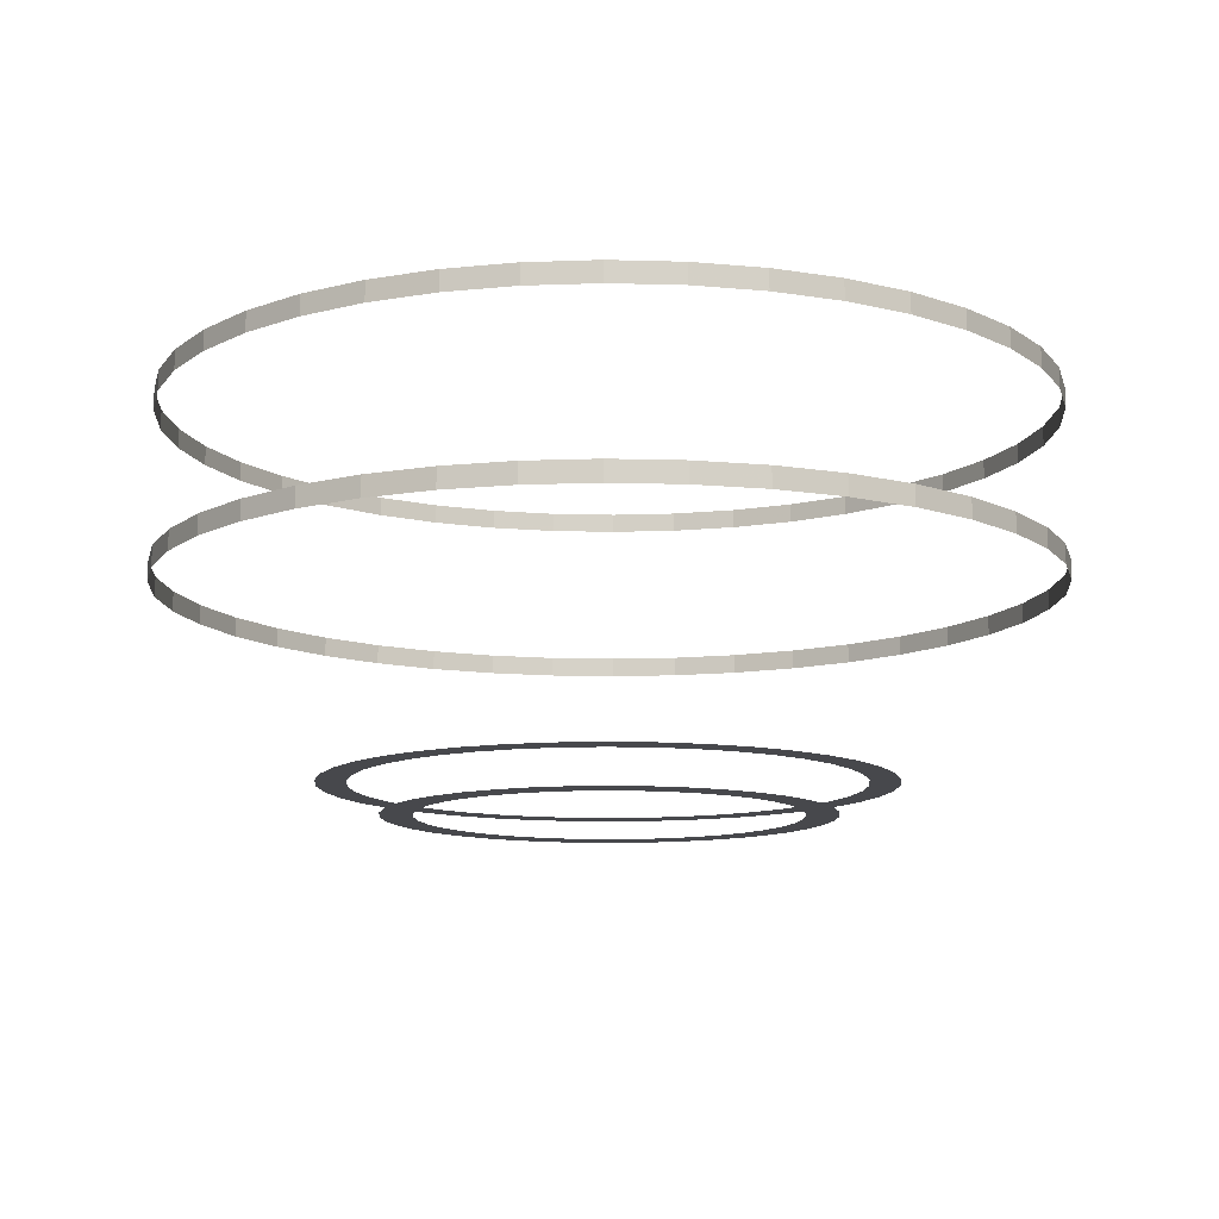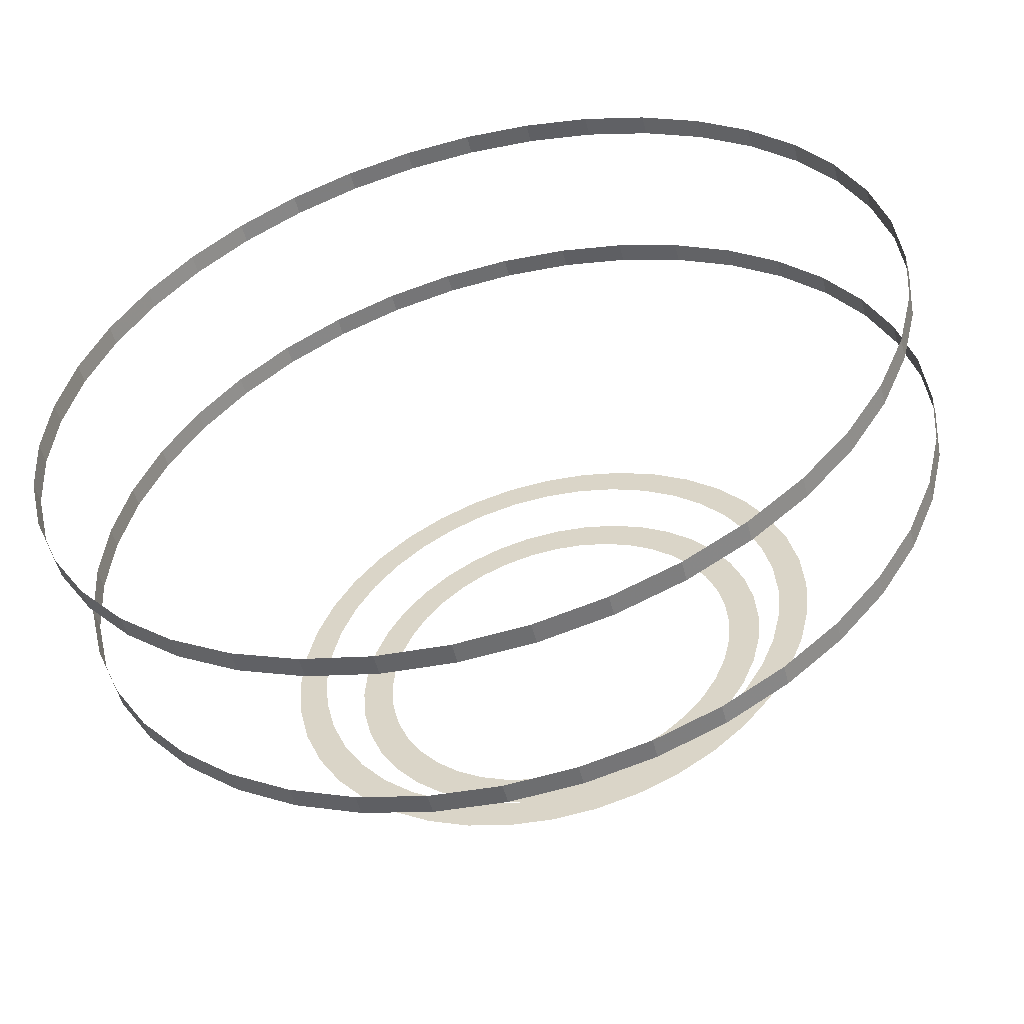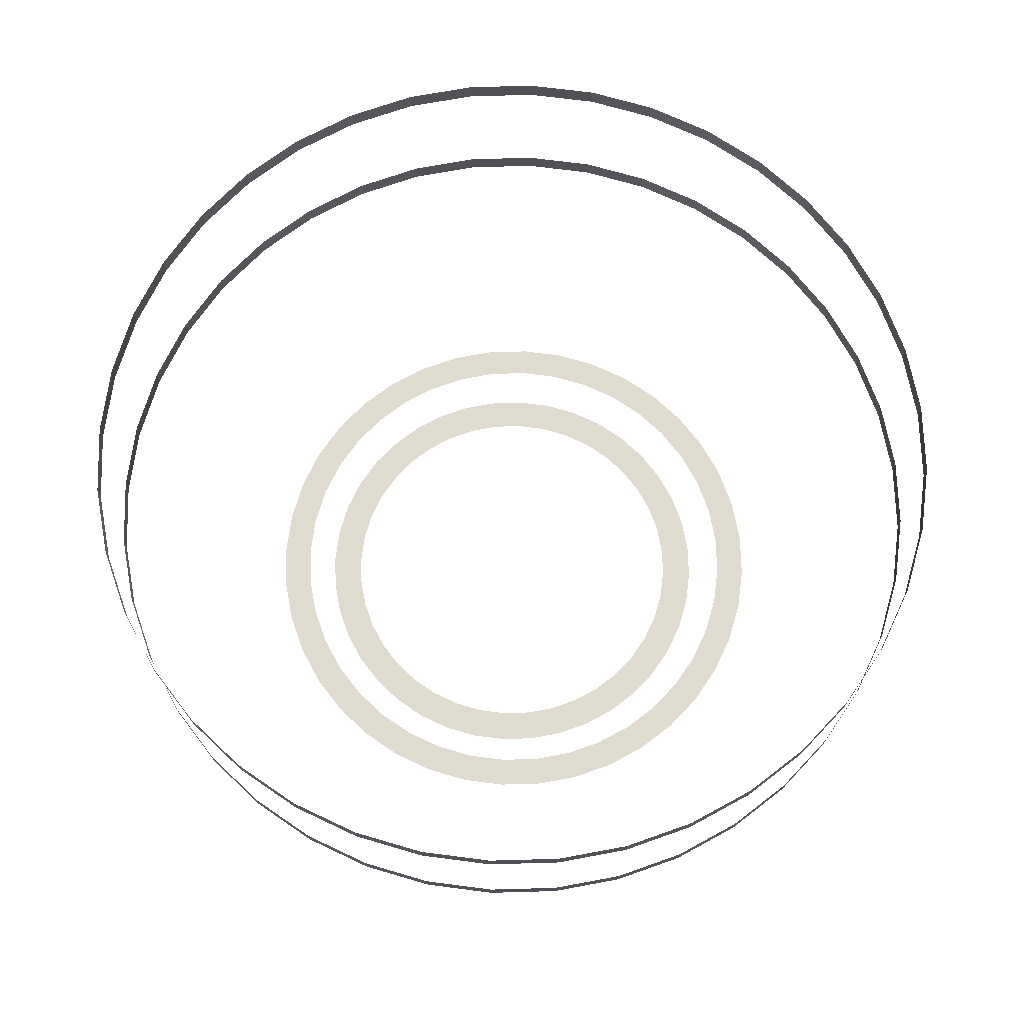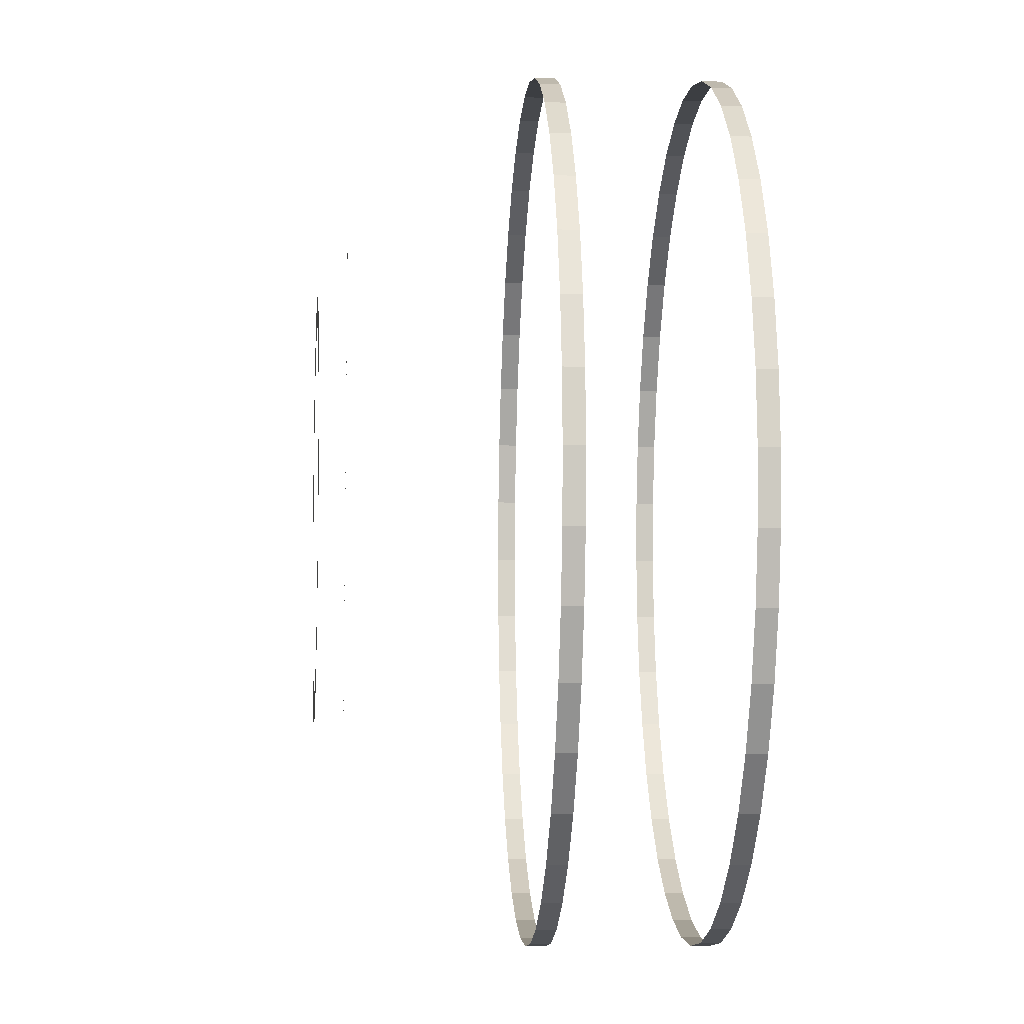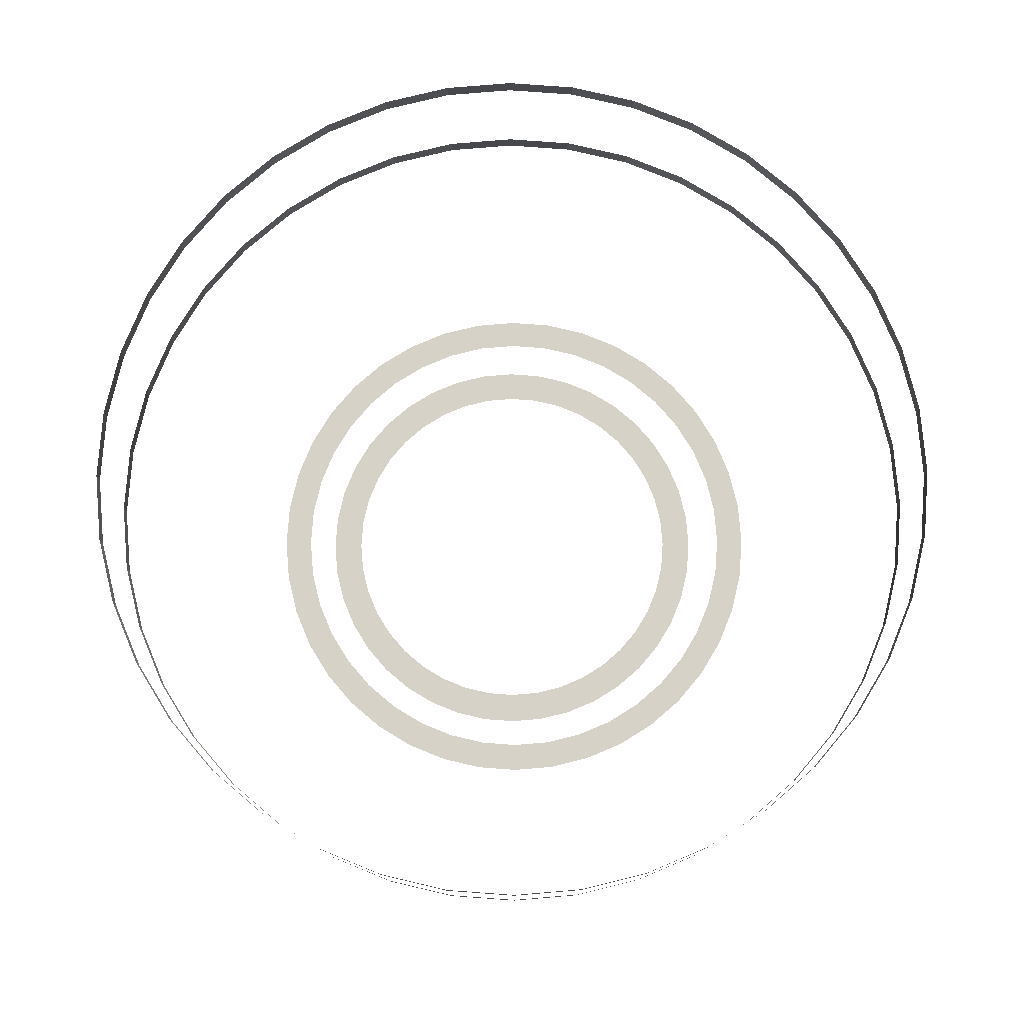
<metadata>
{"format":"obj","ext":"obj","renderer":"f3d","projection":"perspective","resolution":1024,"background":"white","views":[{"elev":-11.6,"azim":-116.4,"up":"+Y"},{"elev":-52.8,"azim":-165.4,"up":"+Z"},{"elev":70.5,"azim":47.9,"up":"+Y"},{"elev":-7.5,"azim":86.1,"up":"+Z"},{"elev":78.3,"azim":35.7,"up":"+Y"}]}
</metadata>
<code>
g S01_Inside2_Motion06
v -7.459 -1.623 -1.181
v -7.459 -1.279 -1.181
v -7.183 -1.279 -2.334
v -7.183 -1.623 -2.334
v -6.729 -1.279 -3.429
v -6.729 -1.623 -3.429
v -6.11 -1.279 -4.439
v -6.11 -1.623 -4.439
v -5.34 -1.279 -5.34
v -5.34 -1.623 -5.34
v -4.439 -1.279 -6.11
v -4.439 -1.623 -6.11
v -3.429 -1.279 -6.729
v -3.429 -1.623 -6.729
v -2.334 -1.279 -7.183
v -2.334 -1.623 -7.183
v -1.181 -1.279 -7.459
v -1.181 -1.623 -7.459
v -3e-06 -1.279 -7.552
v -3e-06 -1.623 -7.552
v 1.181 -1.279 -7.459
v 1.181 -1.623 -7.459
v 2.334 -1.279 -7.183
v 2.334 -1.623 -7.183
v 3.429 -1.279 -6.729
v 3.429 -1.623 -6.729
v 4.439 -1.279 -6.11
v 4.439 -1.623 -6.11
v 5.34 -1.279 -5.34
v 5.34 -1.623 -5.34
v 6.11 -1.279 -4.439
v 6.11 -1.623 -4.439
v 6.729 -1.279 -3.429
v 6.729 -1.623 -3.429
v 7.183 -1.279 -2.334
v 7.183 -1.623 -2.334
v 7.459 -1.279 -1.181
v 7.459 -1.623 -1.181
v 7.552 -1.279 -0
v 7.552 -1.623 -0
v 7.459 -1.279 1.181
v 7.459 -1.623 1.181
v 7.183 -1.279 2.334
v 7.183 -1.623 2.334
v 6.729 -1.279 3.429
v 6.729 -1.623 3.429
v 6.11 -1.279 4.439
v 6.11 -1.623 4.439
v 5.34 -1.279 5.34
v 5.34 -1.623 5.34
v 4.439 -1.279 6.11
v 4.439 -1.623 6.11
v 3.429 -1.279 6.729
v 3.429 -1.623 6.729
v 2.334 -1.279 7.183
v 2.334 -1.623 7.183
v 1.181 -1.279 7.459
v 1.181 -1.623 7.459
v -1e-06 -1.279 7.552
v -1e-06 -1.623 7.552
v -1.181 -1.279 7.459
v -1.181 -1.623 7.459
v -2.334 -1.279 7.183
v -2.334 -1.623 7.183
v -3.429 -1.279 6.729
v -3.429 -1.623 6.729
v -4.439 -1.279 6.11
v -4.439 -1.623 6.11
v -5.34 -1.279 5.34
v -5.34 -1.623 5.34
v -6.11 -1.279 4.439
v -6.11 -1.623 4.439
v -6.729 -1.279 3.429
v -6.729 -1.623 3.429
v -7.183 -1.279 2.334
v -7.183 -1.623 2.334
v -7.459 -1.279 1.181
v -7.459 -1.623 1.181
v -7.552 -1.279 1e-06
v -7.552 -1.623 1e-06
v -7.459 -1.279 -1.181
v -7.459 -1.623 -1.181
v -4.163 -4.786 -0.6677
v -4.668 -4.786 -0.7478
v -4.493 -4.786 -1.477
v -4.006 -4.786 -1.319
v -4.206 -4.786 -2.17
v -3.75 -4.786 -1.938
v -3.814 -4.786 -2.81
v -3.4 -4.786 -2.509
v -3.327 -4.786 -3.38
v -2.965 -4.786 -3.018
v -2.757 -4.786 -3.867
v -2.456 -4.786 -3.453
v -2.117 -4.786 -4.259
v -1.885 -4.786 -3.803
v -1.424 -4.786 -4.546
v -1.266 -4.786 -4.059
v -0.6948 -4.786 -4.721
v -0.6148 -4.786 -4.216
v 0.05294 -4.786 -4.78
v 0.05294 -4.786 -4.268
v 0.8007 -4.786 -4.721
v 0.7206 -4.786 -4.216
v 1.53 -4.786 -4.546
v 1.372 -4.786 -4.059
v 2.223 -4.786 -4.259
v 1.991 -4.786 -3.803
v 2.863 -4.786 -3.867
v 2.562 -4.786 -3.453
v 3.433 -4.786 -3.38
v 3.071 -4.786 -3.018
v 3.92 -4.786 -2.81
v 3.506 -4.786 -2.509
v 4.312 -4.786 -2.17
v 3.856 -4.786 -1.938
v 4.599 -4.786 -1.477
v 4.112 -4.786 -1.319
v 4.774 -4.786 -0.7478
v 4.269 -4.786 -0.6677
v 4.833 -4.786 0
v 4.321 -4.786 1e-06
v 4.774 -4.786 0.7478
v 4.269 -4.786 0.6677
v 4.599 -4.786 1.477
v 4.112 -4.786 1.319
v 4.312 -4.786 2.17
v 3.856 -4.786 1.938
v 3.92 -4.786 2.81
v 3.506 -4.786 2.509
v 3.433 -4.786 3.38
v 3.071 -4.786 3.018
v 2.863 -4.786 3.867
v 2.562 -4.786 3.453
v 2.223 -4.786 4.259
v 1.991 -4.786 3.803
v 1.53 -4.786 4.546
v 1.372 -4.786 4.059
v 0.8007 -4.786 4.721
v 0.7206 -4.786 4.216
v 0.05294 -4.786 4.78
v 0.05294 -4.786 4.268
v 0.05294 -4.786 4.268
v 0.05294 -4.786 4.78
v -0.6948 -4.786 4.721
v -0.6148 -4.786 4.216
v -1.424 -4.786 4.546
v -1.266 -4.786 4.059
v -2.117 -4.786 4.259
v -1.885 -4.786 3.803
v -2.757 -4.786 3.867
v -2.456 -4.786 3.453
v -3.327 -4.786 3.38
v -2.965 -4.786 3.018
v -3.814 -4.786 2.81
v -3.4 -4.786 2.509
v -4.206 -4.786 2.17
v -3.75 -4.786 1.938
v -4.493 -4.786 1.477
v -4.006 -4.786 1.319
v -4.668 -4.786 0.7478
v -4.163 -4.786 0.6677
v -4.727 -4.786 1e-06
v -4.215 -4.786 1e-06
v -3.162 -5.298 -0.5007
v -3.704 -5.298 -0.5867
v -3.567 -5.298 -1.159
v -3.044 -5.298 -0.9892
v -3.342 -5.298 -1.703
v -2.852 -5.298 -1.453
v -3.034 -5.298 -2.204
v -2.59 -5.298 -1.881
v -2.652 -5.298 -2.652
v -2.263 -5.298 -2.263
v -2.204 -5.298 -3.034
v -1.881 -5.298 -2.59
v -1.703 -5.298 -3.342
v -1.453 -5.298 -2.852
v -1.159 -5.298 -3.567
v -0.9892 -5.298 -3.044
v -0.5867 -5.298 -3.704
v -0.5007 -5.298 -3.162
v -2e-06 -5.298 -3.75
v -2e-06 -5.298 -3.201
v 0.5867 -5.298 -3.704
v 0.5007 -5.298 -3.162
v 1.159 -5.298 -3.567
v 0.9892 -5.298 -3.044
v 1.703 -5.298 -3.342
v 1.453 -5.298 -2.852
v 2.204 -5.298 -3.034
v 1.881 -5.298 -2.59
v 2.652 -5.298 -2.652
v 2.263 -5.298 -2.263
v 3.034 -5.298 -2.204
v 2.59 -5.298 -1.881
v 3.342 -5.298 -1.703
v 2.852 -5.298 -1.453
v 3.567 -5.298 -1.159
v 3.044 -5.298 -0.9892
v 3.704 -5.298 -0.5867
v 3.162 -5.298 -0.5007
v 3.75 -5.298 0
v 3.201 -5.298 1e-06
v 3.704 -5.298 0.5867
v 3.162 -5.298 0.5007
v 3.567 -5.298 1.159
v 3.044 -5.298 0.9892
v 3.342 -5.298 1.703
v 2.852 -5.298 1.453
v 3.034 -5.298 2.204
v 2.59 -5.298 1.881
v 2.652 -5.298 2.652
v 2.263 -5.298 2.263
v 2.204 -5.298 3.034
v 1.881 -5.298 2.59
v 1.703 -5.298 3.342
v 1.453 -5.298 2.852
v 1.159 -5.298 3.567
v 0.9892 -5.298 3.044
v 0.5867 -5.298 3.704
v 0.5007 -5.298 3.162
v -1e-06 -5.298 3.75
v -1e-06 -5.298 3.201
v -1e-06 -5.298 3.201
v -1e-06 -5.298 3.75
v -0.5867 -5.298 3.704
v -0.5007 -5.298 3.162
v -1.159 -5.298 3.567
v -0.9892 -5.298 3.044
v -1.703 -5.298 3.342
v -1.453 -5.298 2.852
v -2.204 -5.298 3.034
v -1.881 -5.298 2.59
v -2.652 -5.298 2.652
v -2.263 -5.298 2.263
v -3.034 -5.298 2.204
v -2.59 -5.298 1.881
v -3.342 -5.298 1.703
v -2.852 -5.298 1.453
v -3.567 -5.298 1.159
v -3.044 -5.298 0.9892
v -3.704 -5.298 0.5867
v -3.162 -5.298 0.5007
v -3.75 -5.298 1e-06
v -3.201 -5.298 1e-06
v -7.459 1.253 -1.181
v -7.459 1.597 -1.181
v -7.183 1.597 -2.334
v -7.183 1.253 -2.334
v -6.729 1.597 -3.429
v -6.729 1.253 -3.429
v -6.11 1.597 -4.439
v -6.11 1.253 -4.439
v -5.34 1.597 -5.34
v -5.34 1.253 -5.34
v -4.439 1.597 -6.11
v -4.439 1.253 -6.11
v -3.429 1.597 -6.729
v -3.429 1.253 -6.729
v -2.334 1.597 -7.183
v -2.334 1.253 -7.183
v -1.181 1.597 -7.459
v -1.181 1.253 -7.459
v -3e-06 1.597 -7.552
v -3e-06 1.253 -7.552
v 1.181 1.597 -7.459
v 1.181 1.253 -7.459
v 2.334 1.597 -7.183
v 2.334 1.253 -7.183
v 3.429 1.597 -6.729
v 3.429 1.253 -6.729
v 4.439 1.597 -6.11
v 4.439 1.253 -6.11
v 5.34 1.597 -5.34
v 5.34 1.253 -5.34
v 6.11 1.597 -4.439
v 6.11 1.253 -4.439
v 6.729 1.597 -3.429
v 6.729 1.253 -3.429
v 7.183 1.597 -2.334
v 7.183 1.253 -2.334
v 7.459 1.597 -1.181
v 7.459 1.253 -1.181
v 7.552 1.597 -0
v 7.552 1.253 -0
v 7.459 1.597 1.181
v 7.459 1.253 1.181
v 7.183 1.597 2.334
v 7.183 1.253 2.334
v 6.729 1.597 3.429
v 6.729 1.253 3.429
v 6.11 1.597 4.439
v 6.11 1.253 4.439
v 5.34 1.597 5.34
v 5.34 1.253 5.34
v 4.439 1.597 6.11
v 4.439 1.253 6.11
v 3.429 1.597 6.729
v 3.429 1.253 6.729
v 2.334 1.597 7.183
v 2.334 1.253 7.183
v 1.181 1.597 7.459
v 1.181 1.253 7.459
v -1e-06 1.597 7.552
v -1e-06 1.253 7.552
v -1.181 1.597 7.459
v -1.181 1.253 7.459
v -2.334 1.597 7.183
v -2.334 1.253 7.183
v -3.429 1.597 6.729
v -3.429 1.253 6.729
v -4.439 1.597 6.11
v -4.439 1.253 6.11
v -5.34 1.597 5.34
v -5.34 1.253 5.34
v -6.11 1.597 4.439
v -6.11 1.253 4.439
v -6.729 1.597 3.429
v -6.729 1.253 3.429
v -7.183 1.597 2.334
v -7.183 1.253 2.334
v -7.459 1.597 1.181
v -7.459 1.253 1.181
v -7.552 1.597 1e-06
v -7.552 1.253 1e-06
v -7.459 1.597 -1.181
v -7.459 1.253 -1.181
f 1 2 3
f 1 3 4
f 4 3 5
f 4 5 6
f 6 5 7
f 6 7 8
f 8 7 9
f 8 9 10
f 10 9 11
f 10 11 12
f 12 11 13
f 12 13 14
f 14 13 15
f 14 15 16
f 16 15 17
f 16 17 18
f 18 17 19
f 18 19 20
f 20 19 21
f 20 21 22
f 22 21 23
f 22 23 24
f 24 23 25
f 24 25 26
f 26 25 27
f 26 27 28
f 28 27 29
f 28 29 30
f 30 29 31
f 30 31 32
f 32 31 33
f 32 33 34
f 34 33 35
f 34 35 36
f 36 35 37
f 36 37 38
f 38 37 39
f 38 39 40
f 40 39 41
f 40 41 42
f 42 41 43
f 42 43 44
f 44 43 45
f 44 45 46
f 46 45 47
f 46 47 48
f 48 47 49
f 48 49 50
f 50 49 51
f 50 51 52
f 52 51 53
f 52 53 54
f 54 53 55
f 54 55 56
f 56 55 57
f 56 57 58
f 58 57 59
f 58 59 60
f 60 59 61
f 60 61 62
f 62 61 63
f 62 63 64
f 64 63 65
f 64 65 66
f 66 65 67
f 66 67 68
f 68 67 69
f 68 69 70
f 70 69 71
f 70 71 72
f 72 71 73
f 72 73 74
f 74 73 75
f 74 75 76
f 76 75 77
f 76 77 78
f 78 77 79
f 78 79 80
f 80 79 81
f 80 81 82
f 83 84 85
f 83 85 86
f 86 85 87
f 86 87 88
f 88 87 89
f 88 89 90
f 90 89 91
f 90 91 92
f 92 91 93
f 92 93 94
f 94 93 95
f 94 95 96
f 96 95 97
f 96 97 98
f 98 97 99
f 98 99 100
f 100 99 101
f 100 101 102
f 102 101 103
f 102 103 104
f 104 103 105
f 104 105 106
f 106 105 107
f 106 107 108
f 108 107 109
f 108 109 110
f 110 109 111
f 110 111 112
f 112 111 113
f 112 113 114
f 114 113 115
f 114 115 116
f 116 115 117
f 116 117 118
f 118 117 119
f 118 119 120
f 120 119 121
f 120 121 122
f 122 121 123
f 122 123 124
f 124 123 125
f 124 125 126
f 126 125 127
f 126 127 128
f 128 127 129
f 128 129 130
f 130 129 131
f 130 131 132
f 132 131 133
f 132 133 134
f 134 133 135
f 134 135 136
f 136 135 137
f 136 137 138
f 138 137 139
f 138 139 140
f 140 139 141
f 140 141 142
f 143 144 145
f 143 145 146
f 146 145 147
f 146 147 148
f 148 147 149
f 148 149 150
f 150 149 151
f 150 151 152
f 152 151 153
f 152 153 154
f 154 153 155
f 154 155 156
f 156 155 157
f 156 157 158
f 158 157 159
f 158 159 160
f 160 159 161
f 160 161 162
f 162 161 163
f 162 163 164
f 164 163 84
f 164 84 83
f 165 166 167
f 165 167 168
f 168 167 169
f 168 169 170
f 170 169 171
f 170 171 172
f 172 171 173
f 172 173 174
f 174 173 175
f 174 175 176
f 176 175 177
f 176 177 178
f 178 177 179
f 178 179 180
f 180 179 181
f 180 181 182
f 182 181 183
f 182 183 184
f 184 183 185
f 184 185 186
f 186 185 187
f 186 187 188
f 188 187 189
f 188 189 190
f 190 189 191
f 190 191 192
f 192 191 193
f 192 193 194
f 194 193 195
f 194 195 196
f 196 195 197
f 196 197 198
f 198 197 199
f 198 199 200
f 200 199 201
f 200 201 202
f 202 201 203
f 202 203 204
f 204 203 205
f 204 205 206
f 206 205 207
f 206 207 208
f 208 207 209
f 208 209 210
f 210 209 211
f 210 211 212
f 212 211 213
f 212 213 214
f 214 213 215
f 214 215 216
f 216 215 217
f 216 217 218
f 218 217 219
f 218 219 220
f 220 219 221
f 220 221 222
f 222 221 223
f 222 223 224
f 225 226 227
f 225 227 228
f 228 227 229
f 228 229 230
f 230 229 231
f 230 231 232
f 232 231 233
f 232 233 234
f 234 233 235
f 234 235 236
f 236 235 237
f 236 237 238
f 238 237 239
f 238 239 240
f 240 239 241
f 240 241 242
f 242 241 243
f 242 243 244
f 244 243 245
f 244 245 246
f 246 245 166
f 246 166 165
f 247 248 249
f 247 249 250
f 250 249 251
f 250 251 252
f 252 251 253
f 252 253 254
f 254 253 255
f 254 255 256
f 256 255 257
f 256 257 258
f 258 257 259
f 258 259 260
f 260 259 261
f 260 261 262
f 262 261 263
f 262 263 264
f 264 263 265
f 264 265 266
f 266 265 267
f 266 267 268
f 268 267 269
f 268 269 270
f 270 269 271
f 270 271 272
f 272 271 273
f 272 273 274
f 274 273 275
f 274 275 276
f 276 275 277
f 276 277 278
f 278 277 279
f 278 279 280
f 280 279 281
f 280 281 282
f 282 281 283
f 282 283 284
f 284 283 285
f 284 285 286
f 286 285 287
f 286 287 288
f 288 287 289
f 288 289 290
f 290 289 291
f 290 291 292
f 292 291 293
f 292 293 294
f 294 293 295
f 294 295 296
f 296 295 297
f 296 297 298
f 298 297 299
f 298 299 300
f 300 299 301
f 300 301 302
f 302 301 303
f 302 303 304
f 304 303 305
f 304 305 306
f 306 305 307
f 306 307 308
f 308 307 309
f 308 309 310
f 310 309 311
f 310 311 312
f 312 311 313
f 312 313 314
f 314 313 315
f 314 315 316
f 316 315 317
f 316 317 318
f 318 317 319
f 318 319 320
f 320 319 321
f 320 321 322
f 322 321 323
f 322 323 324
f 324 323 325
f 324 325 326
f 326 325 327
f 326 327 328

</code>
